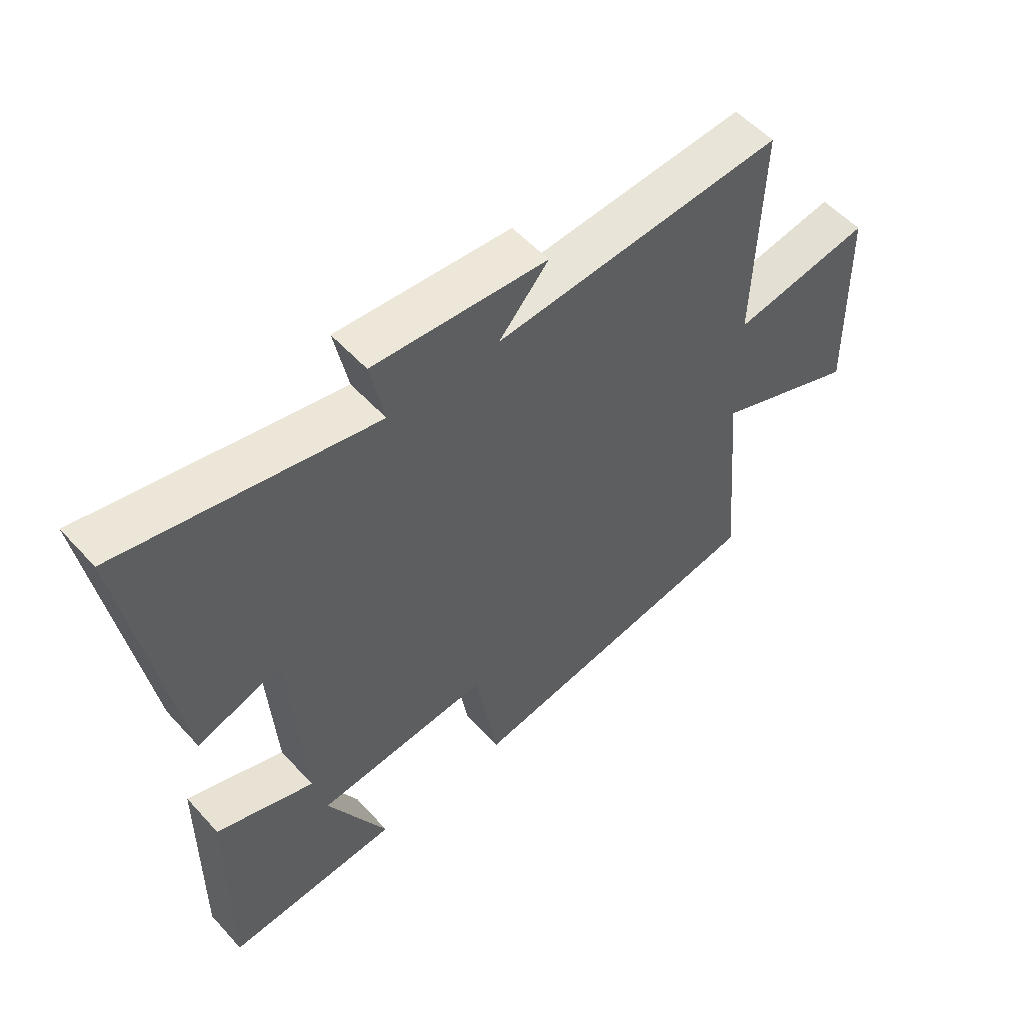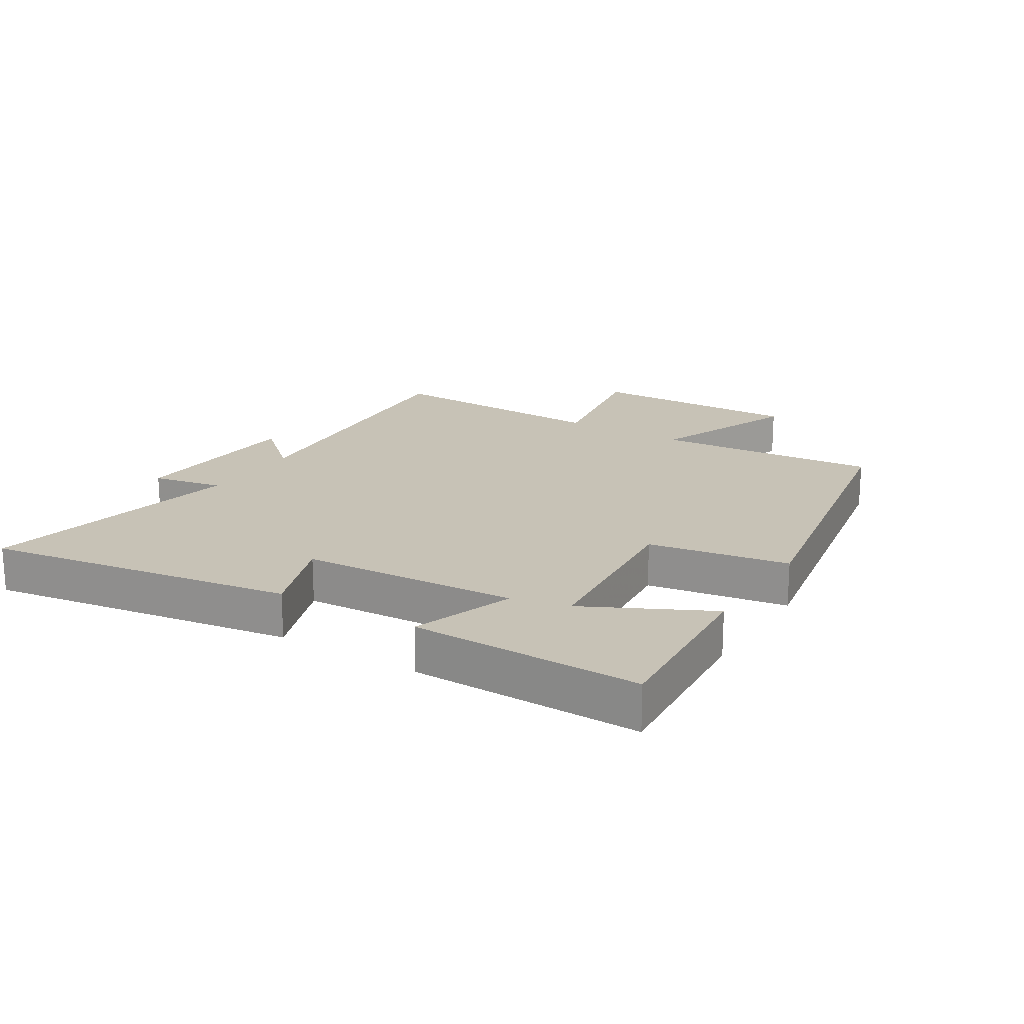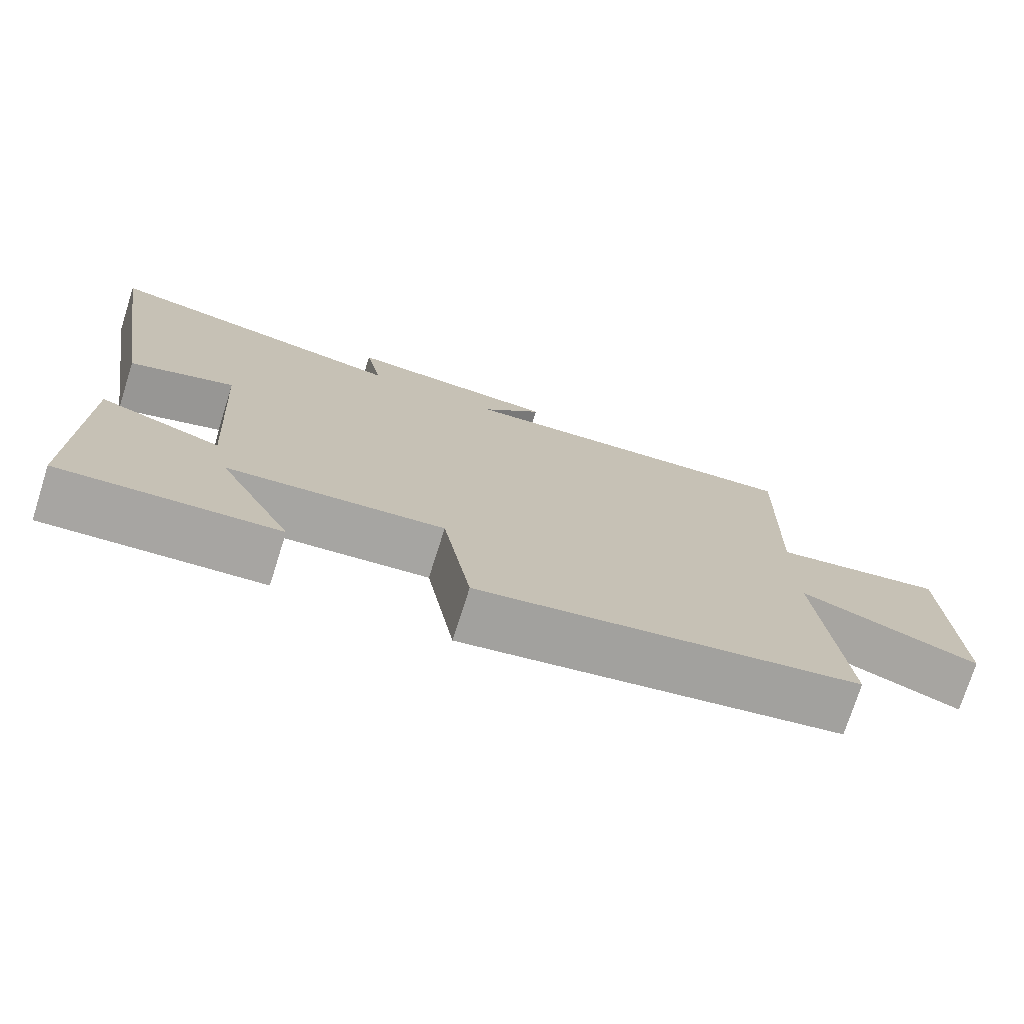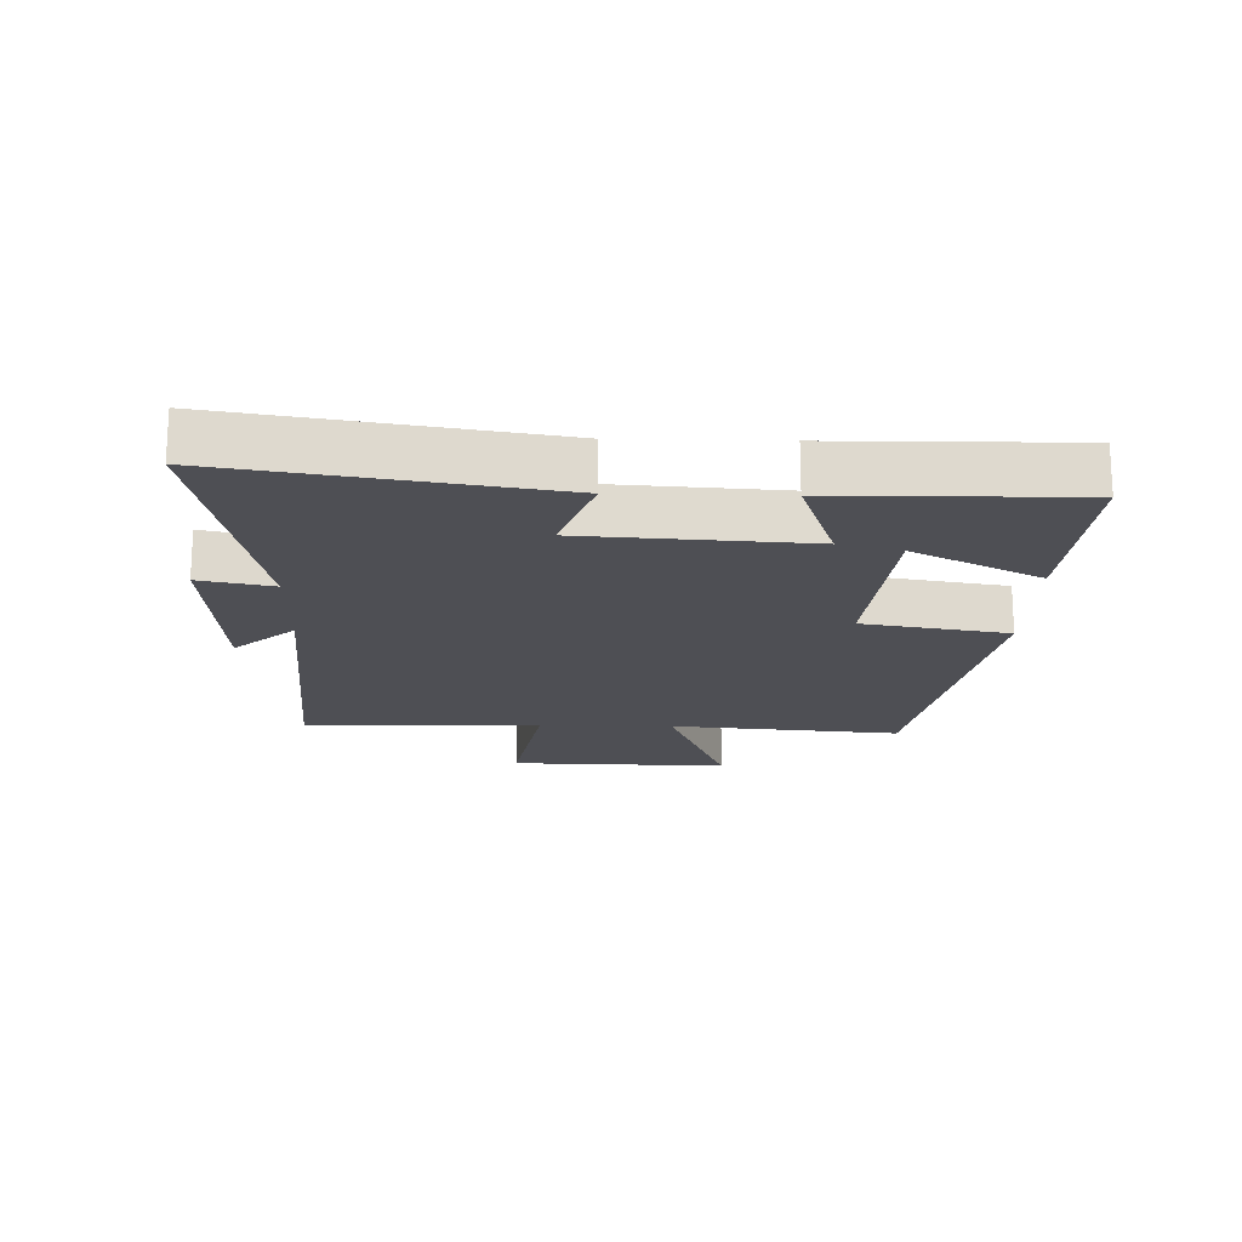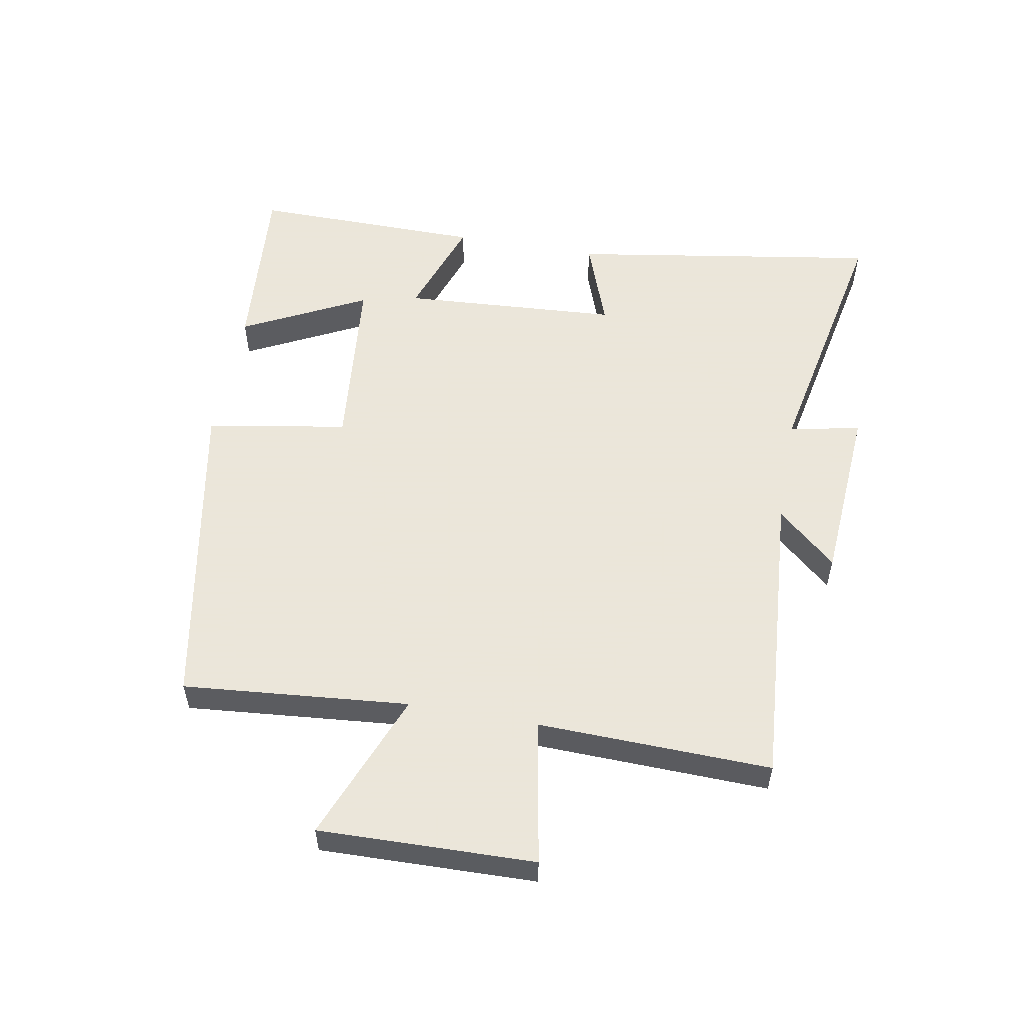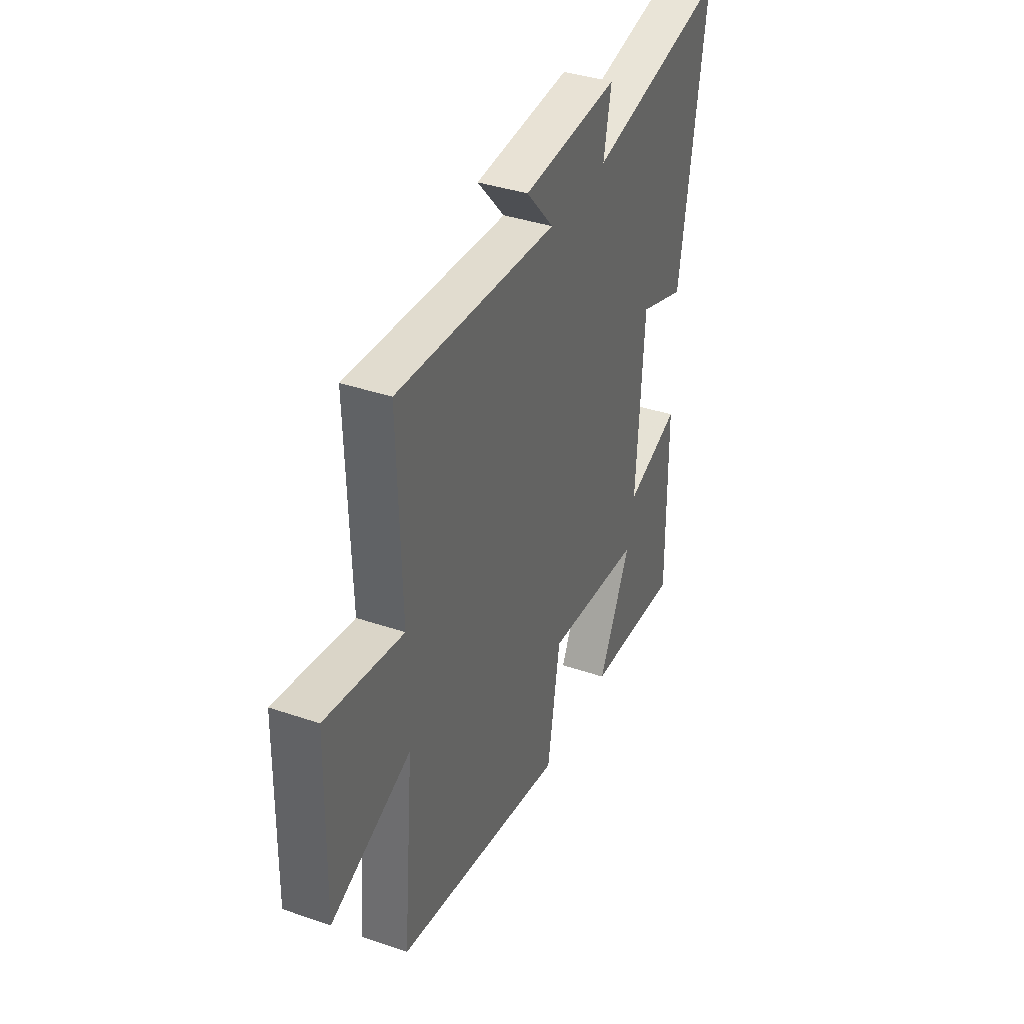
<metadata>
{"format":"obj","ext":"obj","renderer":"f3d","projection":"perspective","resolution":1024,"background":"white","views":[{"elev":54.4,"azim":138.7,"up":"+Z"},{"elev":19.2,"azim":121.9,"up":"+Y"},{"elev":-74.9,"azim":162.4,"up":"+Z"},{"elev":-18.4,"azim":88.5,"up":"+Y"},{"elev":55.0,"azim":-79.8,"up":"+Y"},{"elev":37.9,"azim":-66.5,"up":"+Z"}]}
</metadata>
<code>
v -0.532 0.07 -0.406
v -0.5 0.07 -0.045
v -0.74 0.07 -0.14
v -0.732 0.07 0.204
v -0.5 0.07 0.163
v -0.511 0.07 0.535
v -0.028 0.07 0.5
v -0.111 0.07 0.594
v 0.179 0.07 0.614
v 0.156 0.07 0.5
v 0.579 0.07 0.584
v 0.5 0.07 0.088
v 0.358 0.07 0.139
v 0.336 0.07 -0.209
v 0.5 0.07 -0.152
v 0.504 0.07 -0.522
v 0.214 0.07 -0.5
v 0.314 0.07 -0.302
v 0.022 0.07 -0.274
v -0.016 0.07 -0.5
v -0.532 0 -0.406
v -0.5 0 -0.045
v -0.74 0 -0.14
v -0.732 0 0.204
v -0.5 0 0.163
v -0.511 0 0.535
v -0.028 0 0.5
v -0.111 0 0.594
v 0.179 0 0.614
v 0.156 0 0.5
v 0.579 0 0.584
v 0.5 0 0.088
v 0.358 0 0.139
v 0.336 0 -0.209
v 0.5 0 -0.152
v 0.504 0 -0.522
v 0.214 0 -0.5
v 0.314 0 -0.302
v 0.022 0 -0.274
v -0.016 0 -0.5
f 19 20 1 2
f 18 19 2
f 15 16 17 18
f 14 15 18
f 13 14 18 2
f 10 11 12 13
f 10 13 2
f 7 8 9 10
f 7 10 2 3
f 5 6 7
f 5 7 3
f 3 4 5
f 22 21 40 39
f 22 39 38
f 38 37 36 35
f 38 35 34
f 22 38 34 33
f 33 32 31 30
f 22 33 30
f 30 29 28 27
f 23 22 30 27
f 27 26 25
f 23 27 25
f 25 24 23
f 1 21 22 2
f 2 22 23 3
f 3 23 24 4
f 4 24 25 5
f 5 25 26 6
f 6 26 27 7
f 7 27 28 8
f 8 28 29 9
f 9 29 30 10
f 10 30 31 11
f 11 31 32 12
f 12 32 33 13
f 13 33 34 14
f 14 34 35 15
f 15 35 36 16
f 16 36 37 17
f 17 37 38 18
f 18 38 39 19
f 19 39 40 20
f 20 40 21 1

</code>
